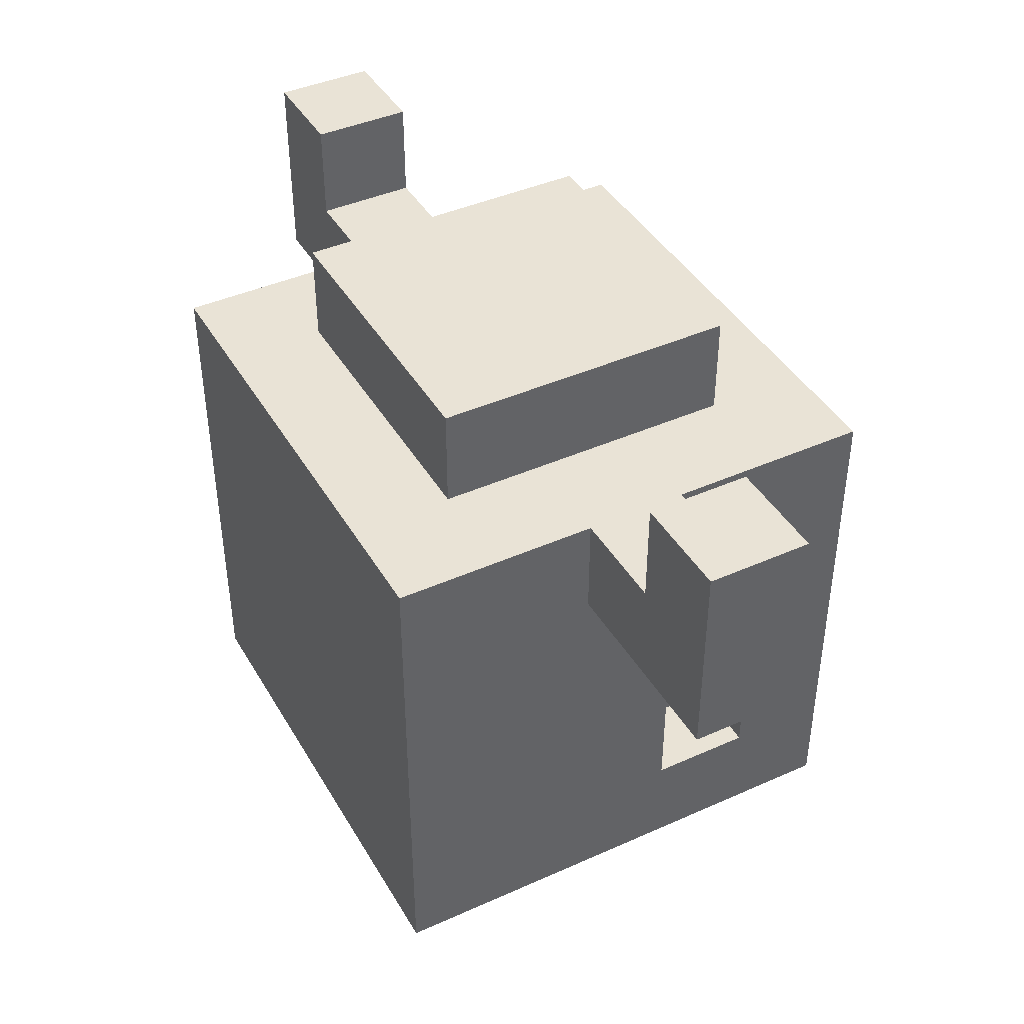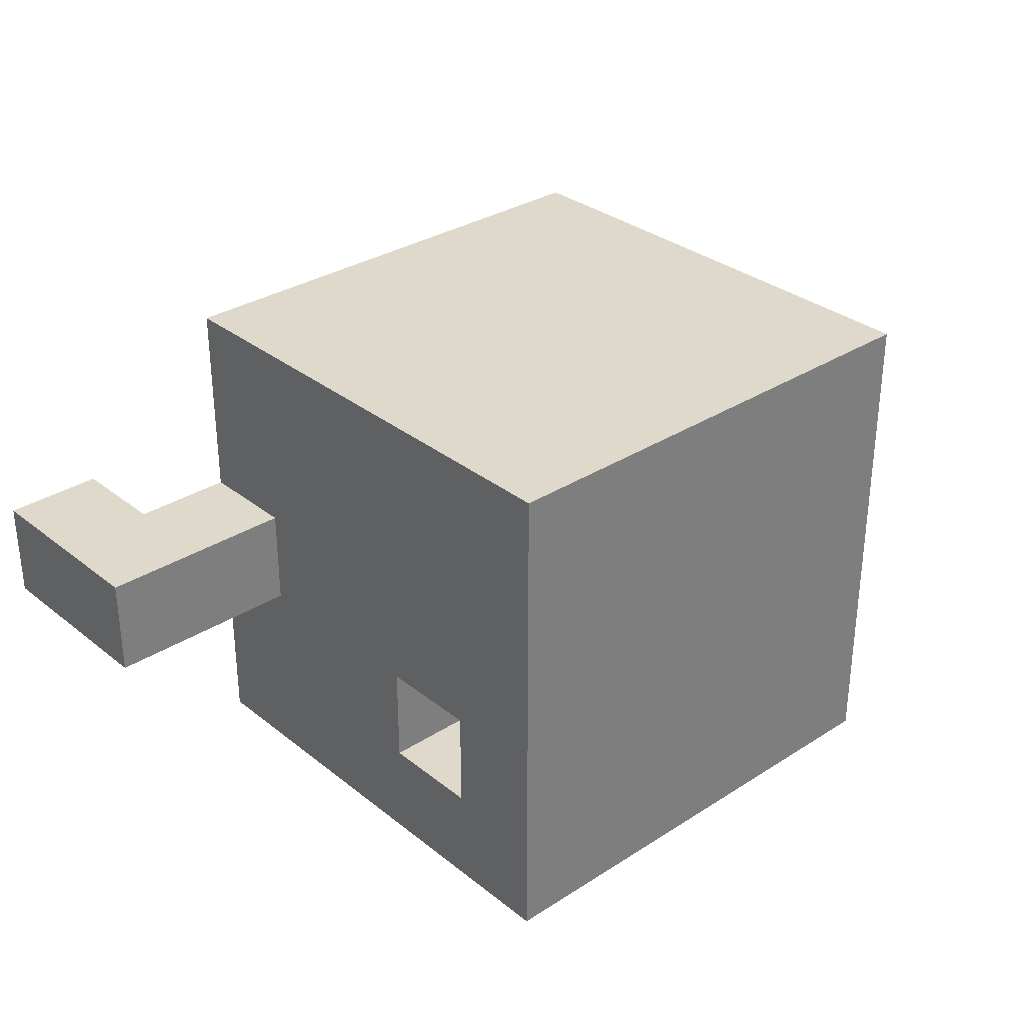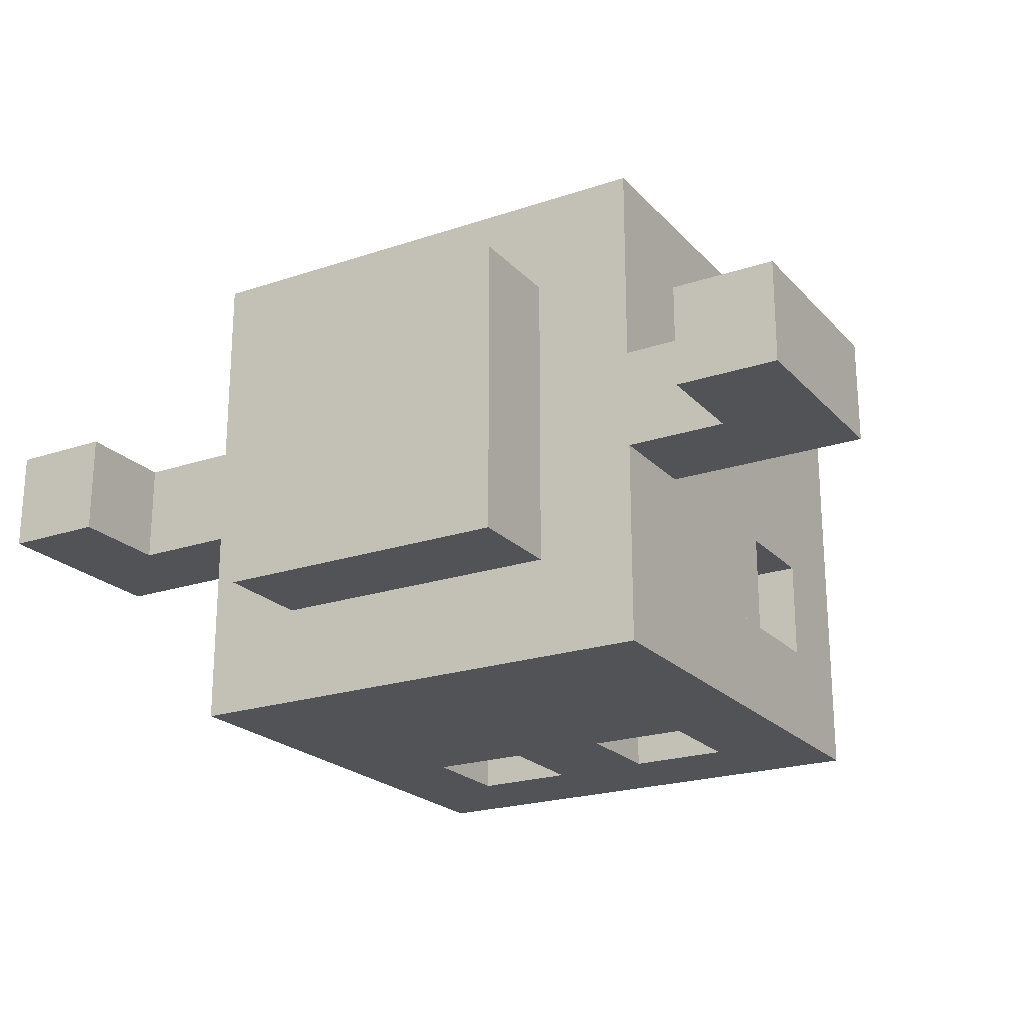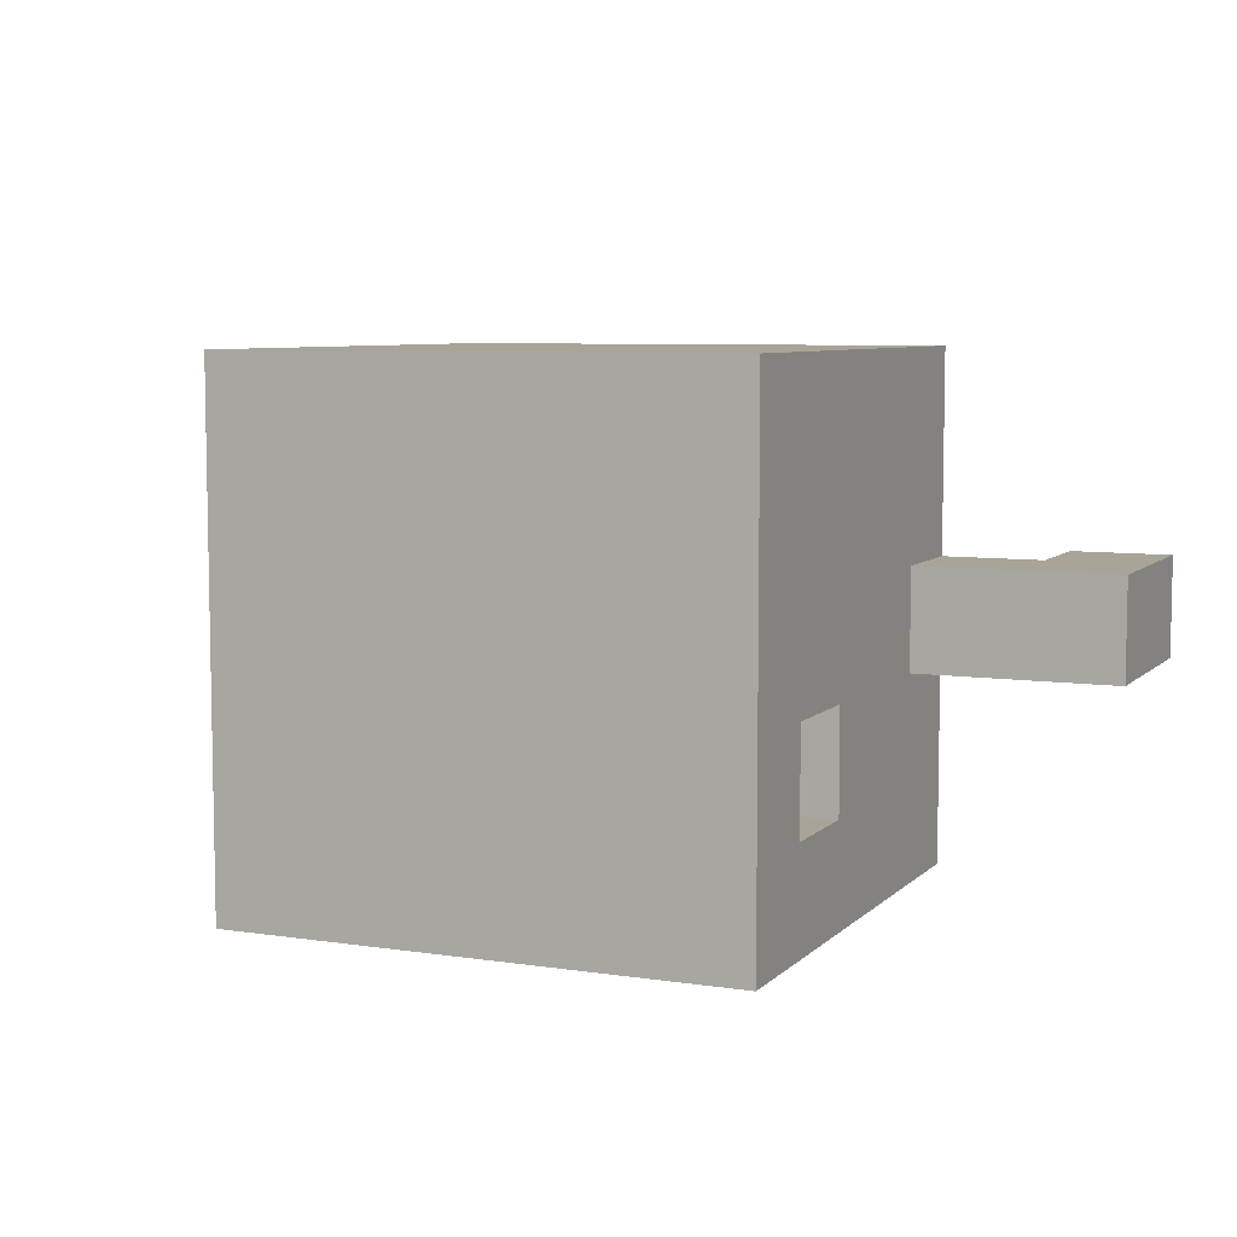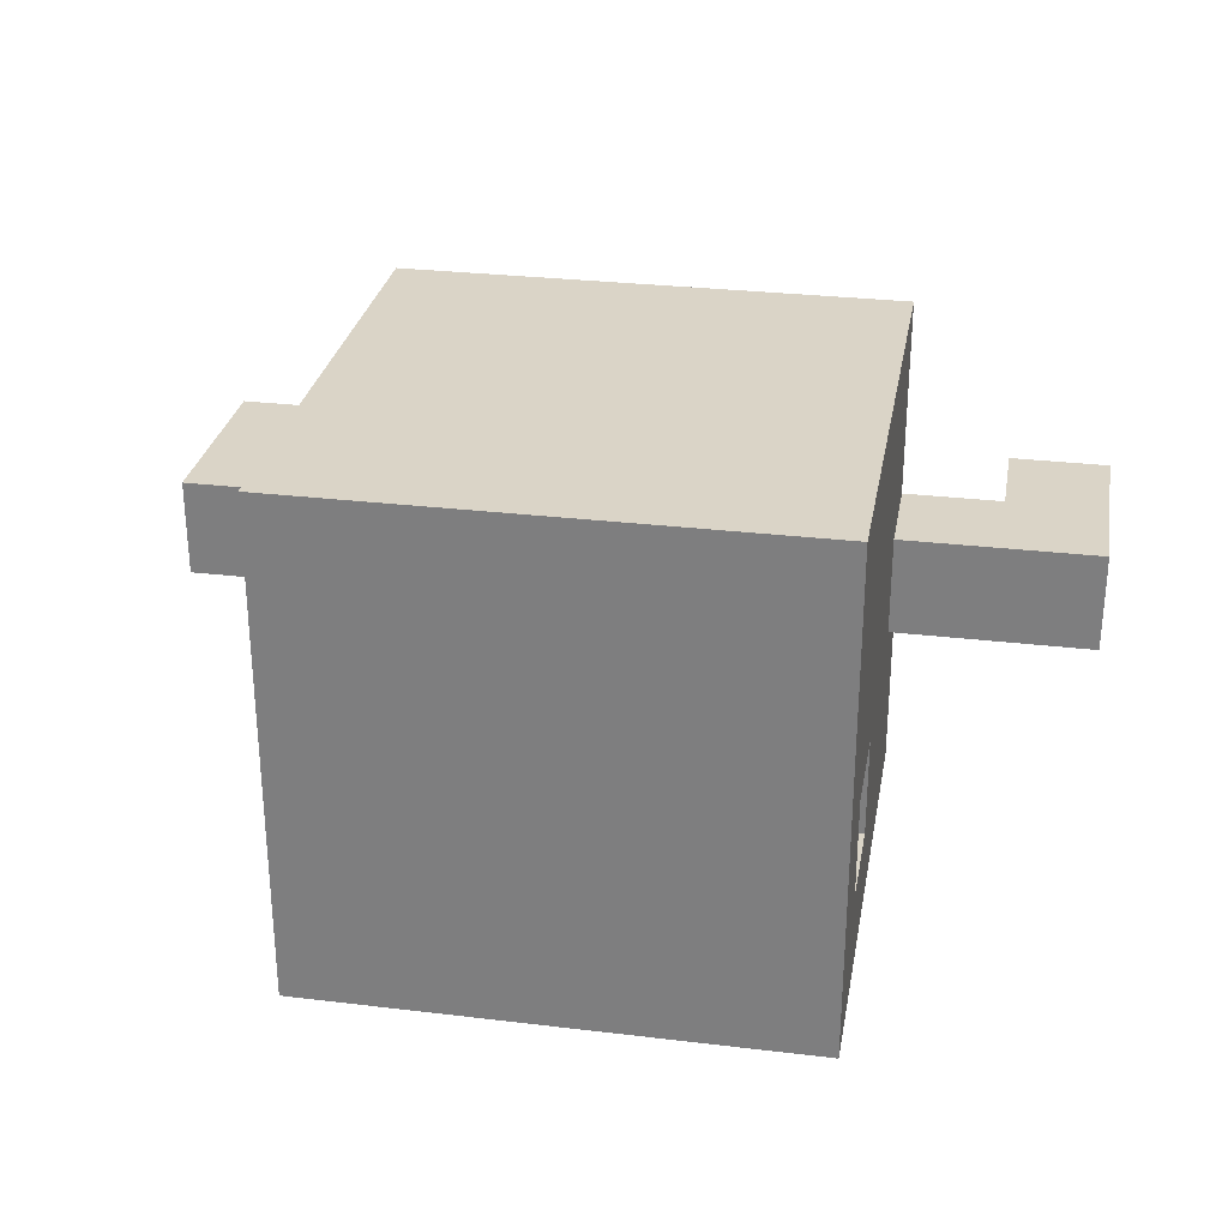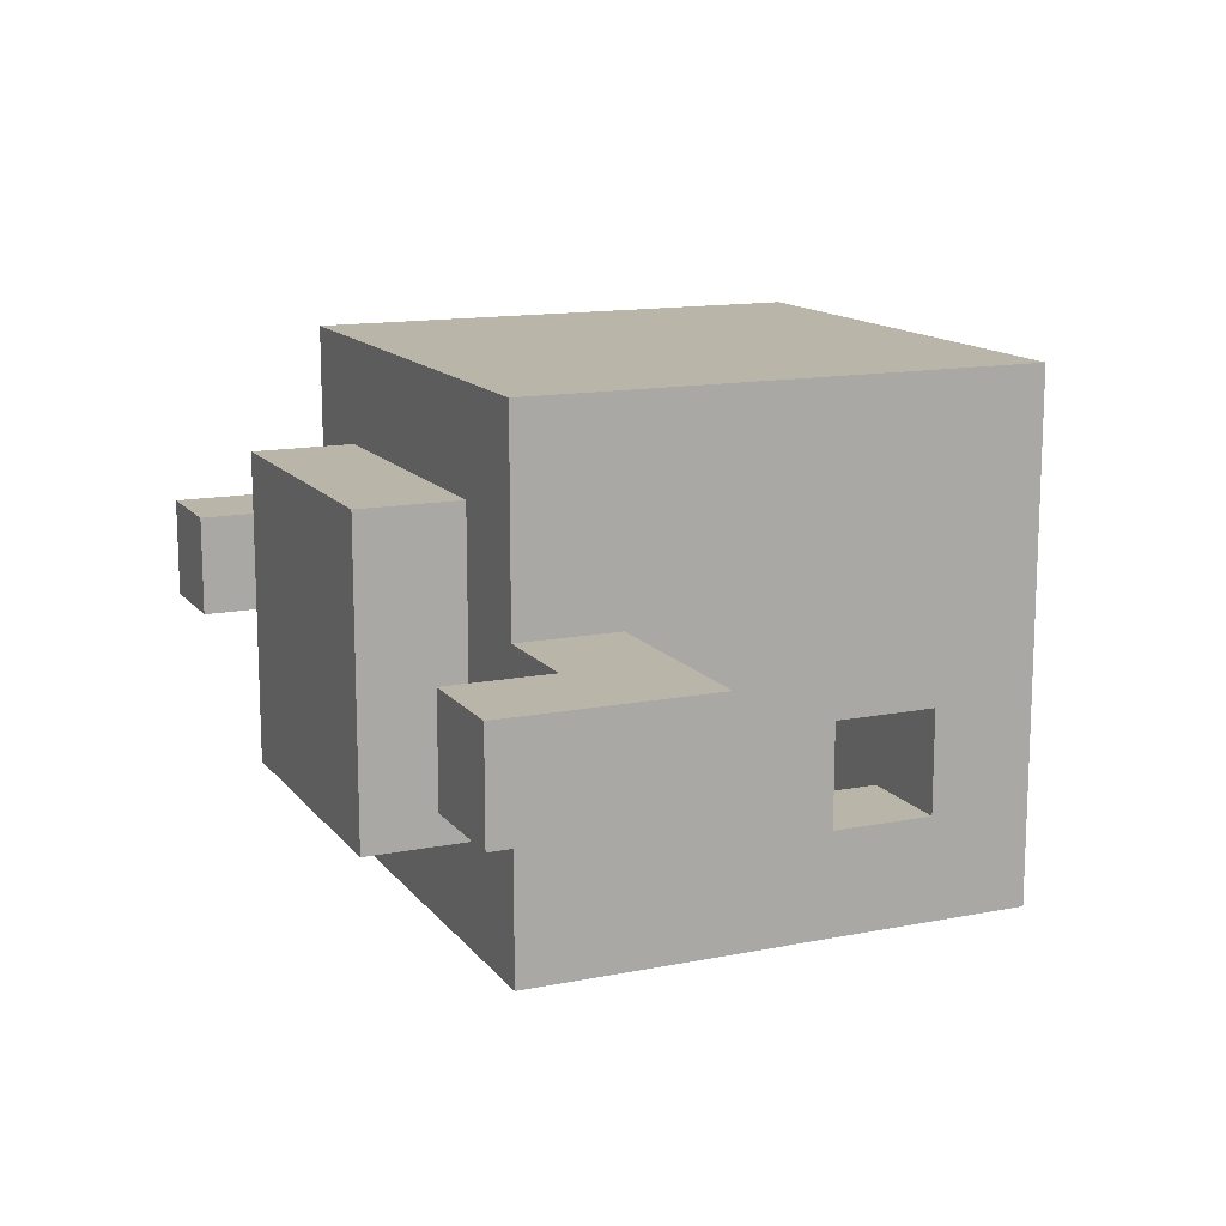
<metadata>
{"format":"obj","ext":"obj","renderer":"f3d","projection":"perspective","resolution":1024,"background":"white","views":[{"elev":42.1,"azim":61.8,"up":"+Y"},{"elev":31.7,"azim":-42.0,"up":"+Z"},{"elev":-21.9,"azim":-149.6,"up":"+Z"},{"elev":7.0,"azim":23.7,"up":"+Z"},{"elev":28.9,"azim":10.1,"up":"+Z"},{"elev":13.7,"azim":-113.8,"up":"+Z"}]}
</metadata>
<code>
g Mesh_0
v 0.45 0.4 -0.05
v 0.25 0.4 -0.05
v 0.45 0.4 0.05
v 0.25 0.4 0.05
v 0.45 0.4 -0.05
v 0.35 0.4 -0.05
v 0.45 0.6 -0.05
v 0.35 0.6 -0.05
v 0.45 0.4 0.05
v 0.35 0.4 0.05
v 0.45 0.6 0.05
v 0.35 0.6 0.05
v 0.45 0.4 -0.05
v 0.45 0.4 0.05
v 0.45 0.6 -0.05
v 0.45 0.6 0.05
v 0.45 0.6 -0.05
v 0.35 0.6 -0.05
v 0.45 0.6 0.05
v 0.35 0.6 0.05
v 0.35 0.5 -0.05
v 0.35 0.5 0.05
v 0.35 0.6 -0.05
v 0.35 0.6 0.05
v 0.35 0.5 -0.05
v 0.15 0.5 -0.05
v 0.35 0.5 0.05
v 0.15 0.5 0.05
v 0.35 0.4 -0.05
v 0.25 0.4 -0.05
v 0.35 0.5 -0.05
v 0.25 0.5 -0.05
v 0.35 0.4 0.05
v 0.25 0.4 0.05
v 0.35 0.5 0.05
v 0.25 0.5 0.05
v 0.25 0 -0.25
v -0.25 0 -0.25
v 0.25 0 0.25
v -0.25 0 0.25
v 0.25 0 -0.25
v 0.15 0 -0.25
v 0.25 0.5 -0.25
v 0.15 0.5 -0.25
v 0.25 0 -0.25
v 0.25 0 -0.15
v 0.25 0.5 -0.25
v 0.25 0.5 -0.15
v 0.25 0.1 -0.15
v 0.15 0.1 -0.15
v 0.25 0.2 -0.15
v 0.15 0.2 -0.15
v 0.15 0.1 -0.25
v 0.15 0.1 -0.15
v 0.15 0.2 -0.25
v 0.15 0.2 -0.15
v 0.25 0.5 -0.25
v 0.15 0.5 -0.25
v 0.25 0.5 -0.05
v 0.15 0.5 -0.05
v 0.25 0.1 -0.15
v -0.25 0.1 -0.15
v 0.25 0.1 -0.05
v -0.25 0.1 -0.05
v 0.25 0 -0.15
v 0.25 0 0.25
v 0.25 0.1 -0.15
v 0.25 0.1 0.25
v 0.25 0.2 -0.15
v -0.25 0.2 -0.15
v 0.25 0.2 -0.05
v -0.25 0.2 -0.05
v 0.25 0.2 -0.15
v 0.25 0.2 -0.05
v 0.25 0.5 -0.15
v 0.25 0.5 -0.05
v 0.25 0.1 -0.05
v -0.25 0.1 -0.05
v 0.25 0.2 -0.05
v -0.25 0.2 -0.05
v 0.25 0.1 -0.05
v 0.25 0.1 0.25
v 0.25 0.4 -0.05
v 0.25 0.4 0.25
v 0.25 0.5 0.05
v 0.15 0.5 0.05
v 0.25 0.5 0.25
v 0.15 0.5 0.25
v 0.25 0.4 0.05
v 0.25 0.4 0.25
v 0.25 0.5 0.05
v 0.25 0.5 0.25
v 0.25 0 0.25
v -0.25 0 0.25
v 0.25 0.5 0.25
v -0.25 0.5 0.25
v 0.15 0.1 -0.25
v 0.05 0.1 -0.25
v 0.15 0.1 -0.15
v 0.05 0.1 -0.15
v 0.15 0 -0.25
v -0.25 0 -0.25
v 0.15 0.1 -0.25
v -0.25 0.1 -0.25
v 0.15 0.2 -0.25
v 0.05 0.2 -0.25
v 0.15 0.2 -0.15
v 0.05 0.2 -0.15
v 0.15 0.2 -0.25
v -0.25 0.2 -0.25
v 0.15 0.5 -0.25
v -0.25 0.5 -0.25
v 0.15 0.5 -0.25
v -0.25 0.5 -0.25
v 0.15 0.5 -0.15
v -0.25 0.5 -0.15
v 0.15 0.6 -0.15
v -0.15 0.6 -0.15
v 0.15 0.6 0.15
v -0.15 0.6 0.15
v 0.15 0.5 -0.15
v -0.15 0.5 -0.15
v 0.15 0.6 -0.15
v -0.15 0.6 -0.15
v 0.15 0.5 -0.15
v 0.15 0.5 0.15
v 0.15 0.6 -0.15
v 0.15 0.6 0.15
v 0.15 0.5 0.15
v -0.15 0.5 0.15
v 0.15 0.6 0.15
v -0.15 0.6 0.15
v 0.15 0.5 0.15
v -0.25 0.5 0.15
v 0.15 0.5 0.25
v -0.25 0.5 0.25
v 0.05 0.1 -0.25
v -0.05 0.1 -0.25
v 0.05 0.2 -0.25
v -0.05 0.2 -0.25
v 0.05 0.1 -0.15
v -0.05 0.1 -0.15
v 0.05 0.2 -0.15
v -0.05 0.2 -0.15
v 0.05 0.1 -0.25
v 0.05 0.1 -0.15
v 0.05 0.2 -0.25
v 0.05 0.2 -0.15
v -0.05 0.1 -0.25
v -0.05 0.1 -0.15
v -0.05 0.2 -0.25
v -0.05 0.2 -0.15
v -0.05 0.1 -0.25
v -0.15 0.1 -0.25
v -0.05 0.1 -0.15
v -0.15 0.1 -0.15
v -0.05 0.2 -0.25
v -0.15 0.2 -0.25
v -0.05 0.2 -0.15
v -0.15 0.2 -0.15
v -0.15 0.5 -0.15
v -0.15 0.5 0.15
v -0.15 0.6 -0.15
v -0.15 0.6 0.15
v -0.25 0 -0.25
v -0.25 0 -0.15
v -0.25 0.5 -0.25
v -0.25 0.5 -0.15
v -0.15 0.1 -0.25
v -0.25 0.1 -0.25
v -0.15 0.2 -0.25
v -0.25 0.2 -0.25
v -0.15 0.1 -0.15
v -0.25 0.1 -0.15
v -0.15 0.2 -0.15
v -0.25 0.2 -0.15
v -0.15 0.1 -0.25
v -0.15 0.1 -0.15
v -0.15 0.2 -0.25
v -0.15 0.2 -0.15
v -0.25 0 -0.15
v -0.25 0 0.25
v -0.25 0.1 -0.15
v -0.25 0.1 0.25
v -0.25 0.2 -0.15
v -0.25 0.2 -0.05
v -0.25 0.5 -0.15
v -0.25 0.5 -0.05
v -0.15 0.5 -0.15
v -0.25 0.5 -0.15
v -0.15 0.5 0.15
v -0.25 0.5 0.15
v -0.25 0.1 -0.05
v -0.25 0.1 0.25
v -0.25 0.4 -0.05
v -0.25 0.4 0.25
v -0.25 0.4 0.05
v -0.25 0.4 0.25
v -0.25 0.5 0.05
v -0.25 0.5 0.25
v -0.25 0.5 -0.05
v -0.35 0.5 -0.05
v -0.25 0.5 0.05
v -0.35 0.5 0.05
v -0.25 0.4 -0.05
v -0.45 0.4 -0.05
v -0.25 0.4 0.05
v -0.45 0.4 0.05
v -0.25 0.4 -0.05
v -0.45 0.4 -0.05
v -0.25 0.5 -0.05
v -0.45 0.5 -0.05
v -0.25 0.4 0.05
v -0.45 0.4 0.05
v -0.25 0.5 0.05
v -0.45 0.5 0.05
v -0.45 0.4 -0.05
v -0.45 0.4 0.05
v -0.45 0.6 -0.05
v -0.45 0.6 0.05
v -0.35 0.6 -0.05
v -0.45 0.6 -0.05
v -0.35 0.6 0.05
v -0.45 0.6 0.05
v -0.35 0.5 -0.05
v -0.45 0.5 -0.05
v -0.35 0.6 -0.05
v -0.45 0.6 -0.05
v -0.35 0.5 0.05
v -0.45 0.5 0.05
v -0.35 0.6 0.05
v -0.45 0.6 0.05
v -0.35 0.5 -0.05
v -0.35 0.5 0.05
v -0.35 0.6 -0.05
v -0.35 0.6 0.05
g Mesh_0_0
f 2 1 3
f 2 3 4
f 5 6 7
f 7 6 8
f 10 9 11
f 10 11 12
f 14 13 15
f 14 15 16
f 17 18 19
f 19 18 20
f 21 22 23
f 23 22 24
f 25 26 27
f 27 26 28
f 29 30 31
f 31 30 32
f 34 33 35
f 34 35 36
f 38 37 39
f 38 39 40
f 41 42 43
f 43 42 44
f 46 45 47
f 46 47 48
f 50 49 51
f 50 51 52
f 53 54 55
f 55 54 56
f 57 58 59
f 59 58 60
f 61 62 63
f 63 62 64
f 66 65 67
f 66 67 68
f 70 69 71
f 70 71 72
f 74 73 75
f 74 75 76
f 77 78 79
f 79 78 80
f 82 81 83
f 82 83 84
f 85 86 87
f 87 86 88
f 90 89 91
f 90 91 92
f 94 93 95
f 94 95 96
f 97 98 99
f 99 98 100
f 101 102 103
f 103 102 104
f 106 105 107
f 106 107 108
f 109 110 111
f 111 110 112
f 113 114 115
f 115 114 116
f 117 118 119
f 119 118 120
f 121 122 123
f 123 122 124
f 126 125 127
f 126 127 128
f 130 129 131
f 130 131 132
f 133 134 135
f 135 134 136
f 137 138 139
f 139 138 140
f 142 141 143
f 142 143 144
f 146 145 147
f 146 147 148
f 149 150 151
f 151 150 152
f 153 154 155
f 155 154 156
f 158 157 159
f 158 159 160
f 161 162 163
f 163 162 164
f 165 166 167
f 167 166 168
f 169 170 171
f 171 170 172
f 174 173 175
f 174 175 176
f 178 177 179
f 178 179 180
f 181 182 183
f 183 182 184
f 185 186 187
f 187 186 188
f 189 190 191
f 191 190 192
f 193 194 195
f 195 194 196
f 197 198 199
f 199 198 200
f 201 202 203
f 203 202 204
f 206 205 207
f 206 207 208
f 209 210 211
f 211 210 212
f 214 213 215
f 214 215 216
f 217 218 219
f 219 218 220
f 221 222 223
f 223 222 224
f 225 226 227
f 227 226 228
f 230 229 231
f 230 231 232
f 234 233 235
f 234 235 236

</code>
